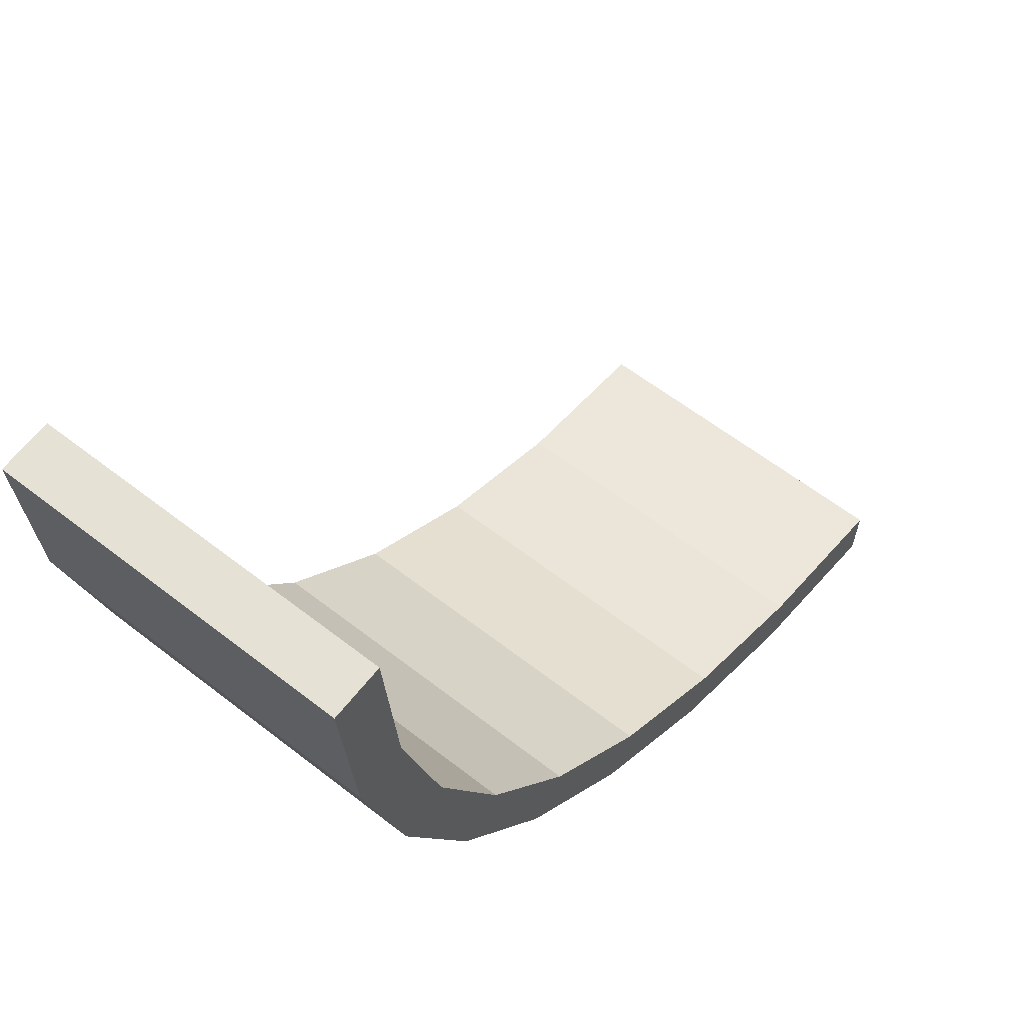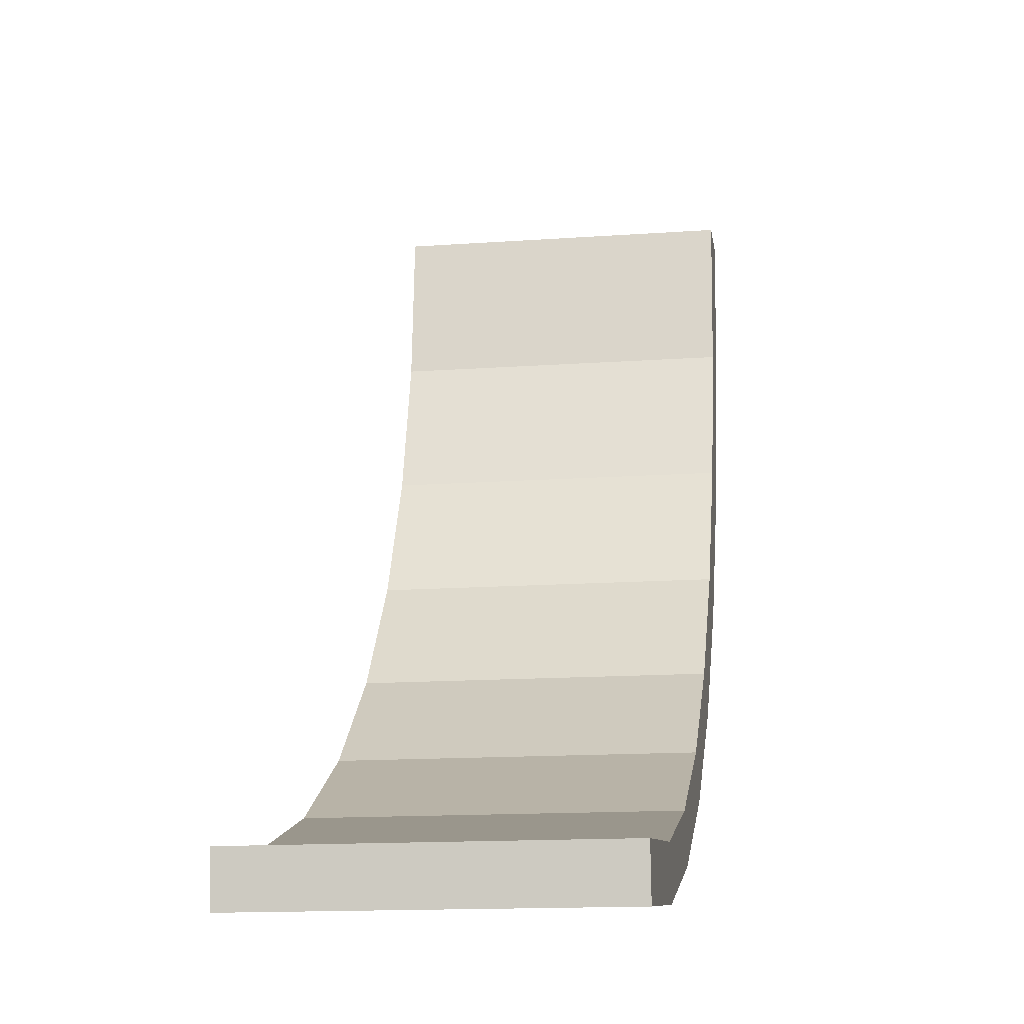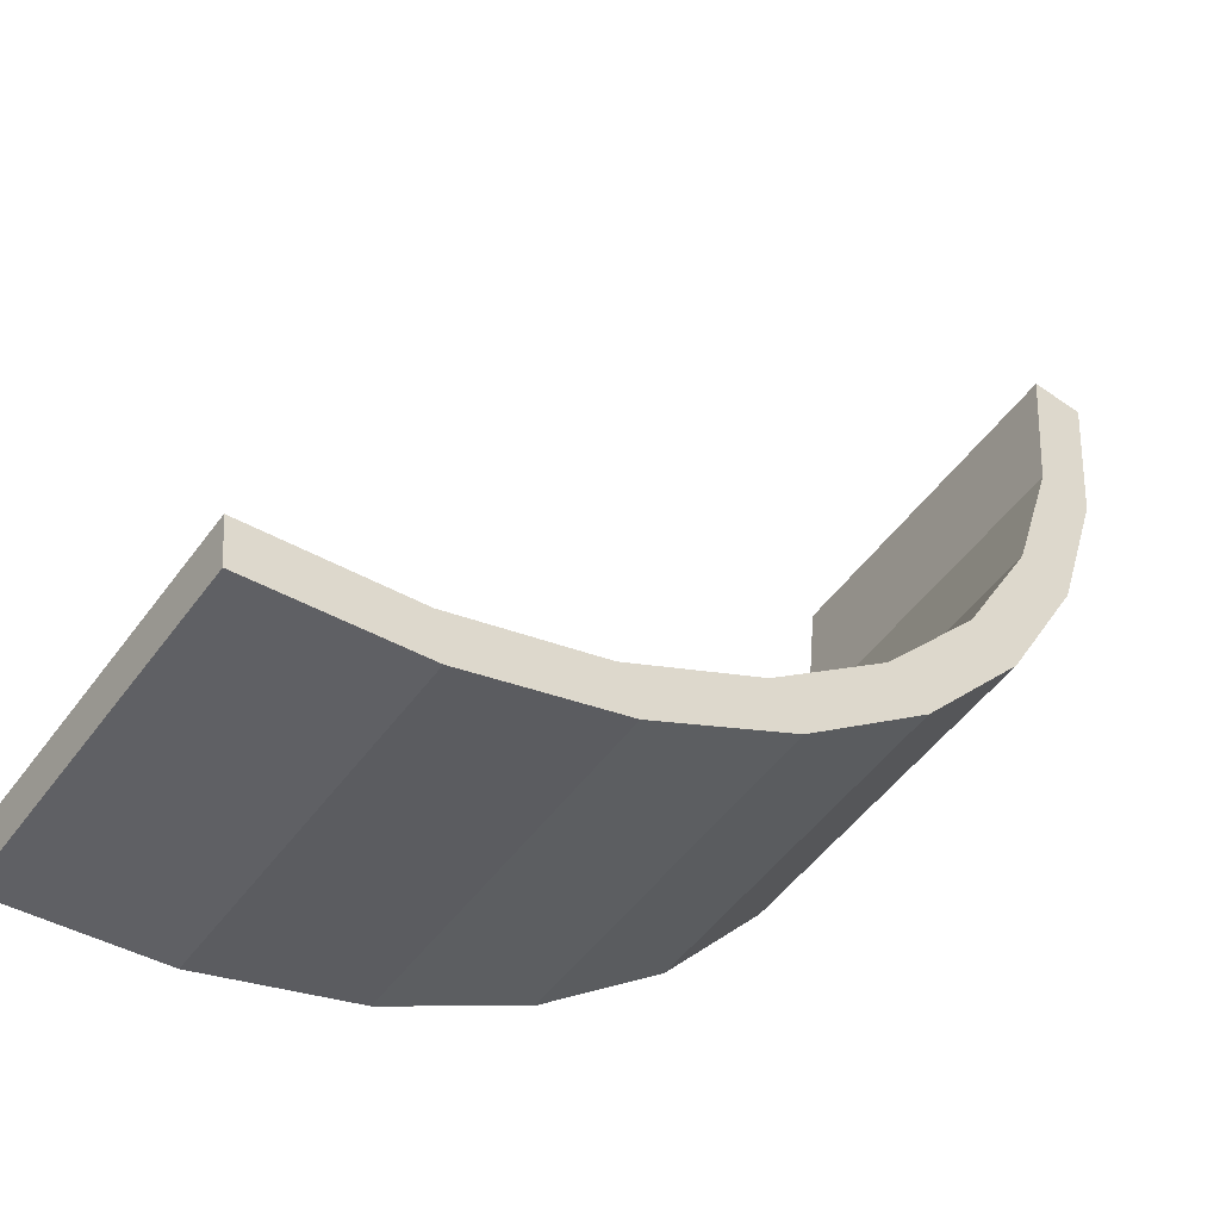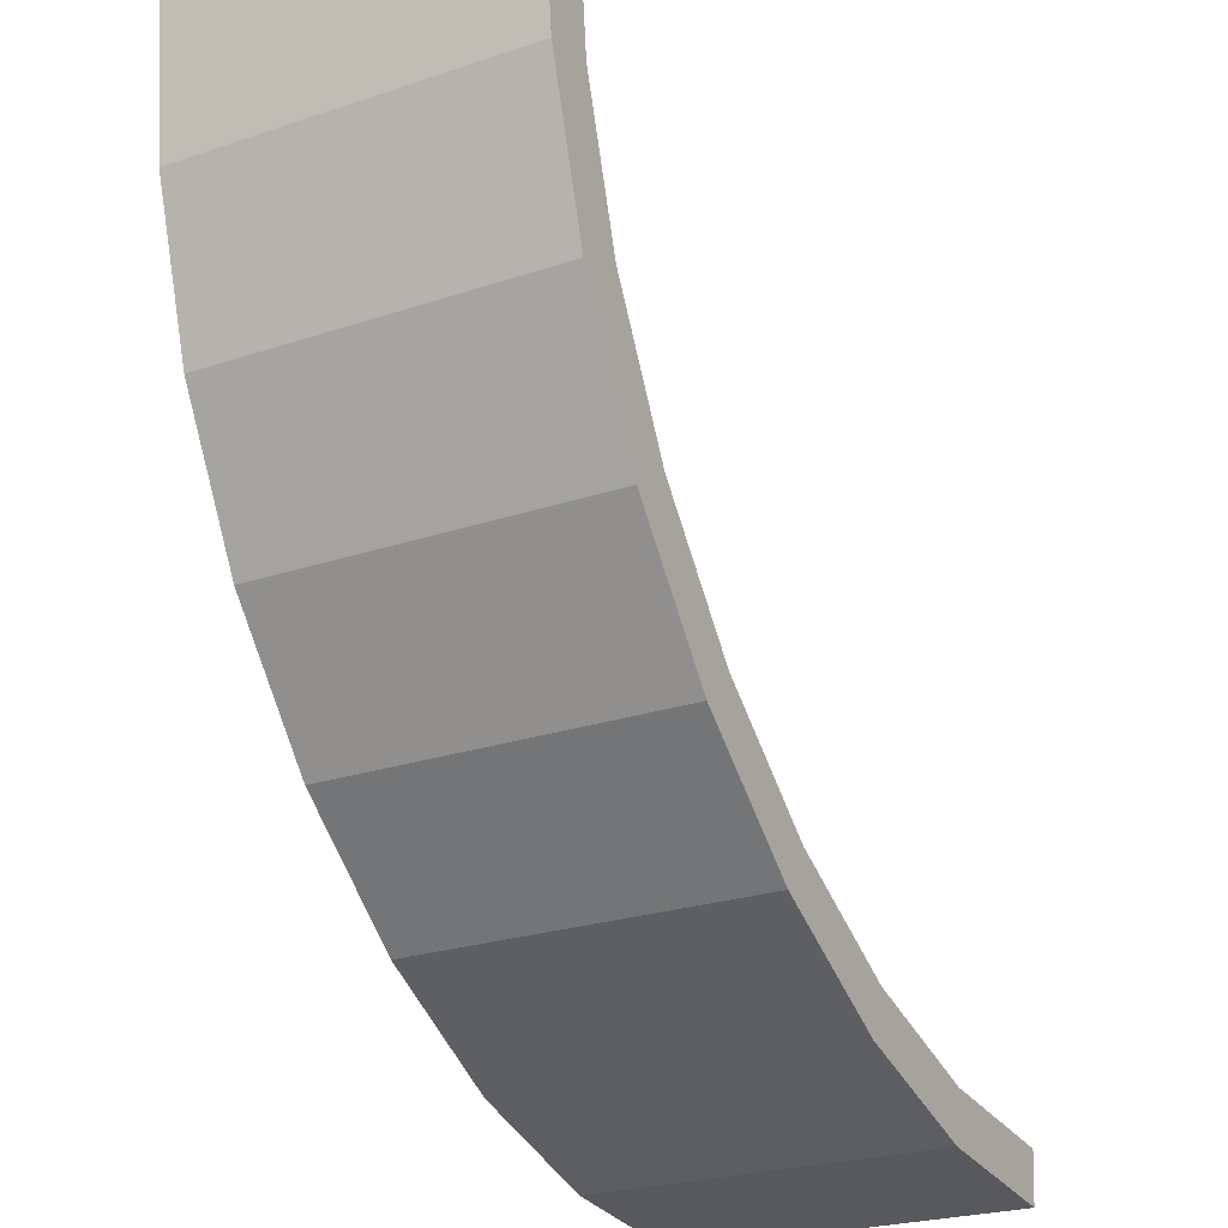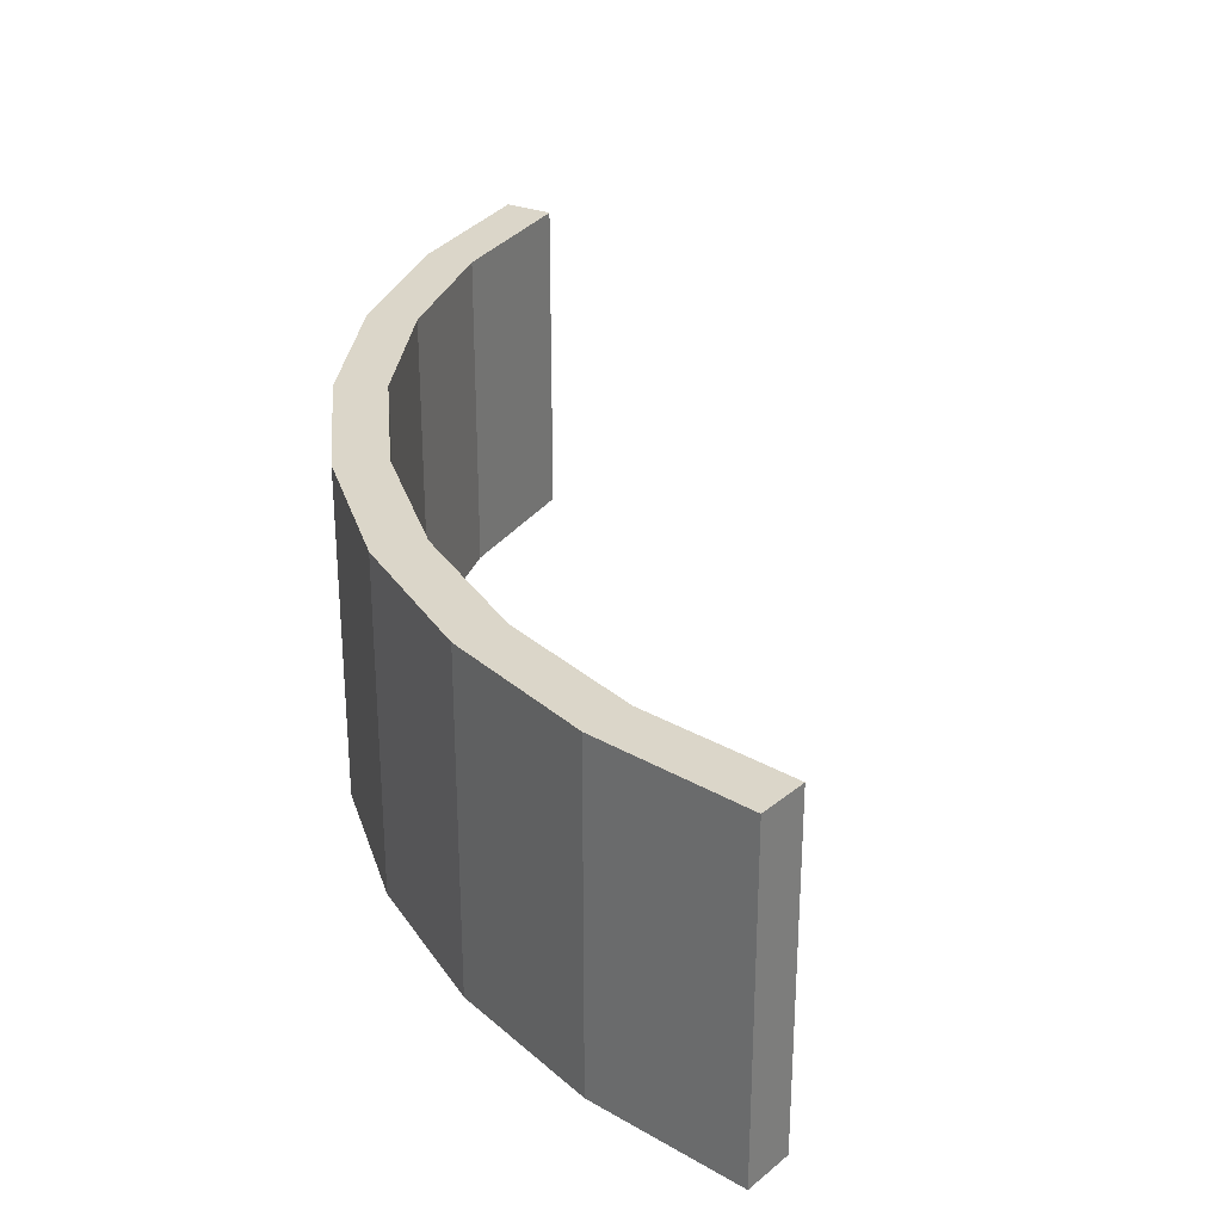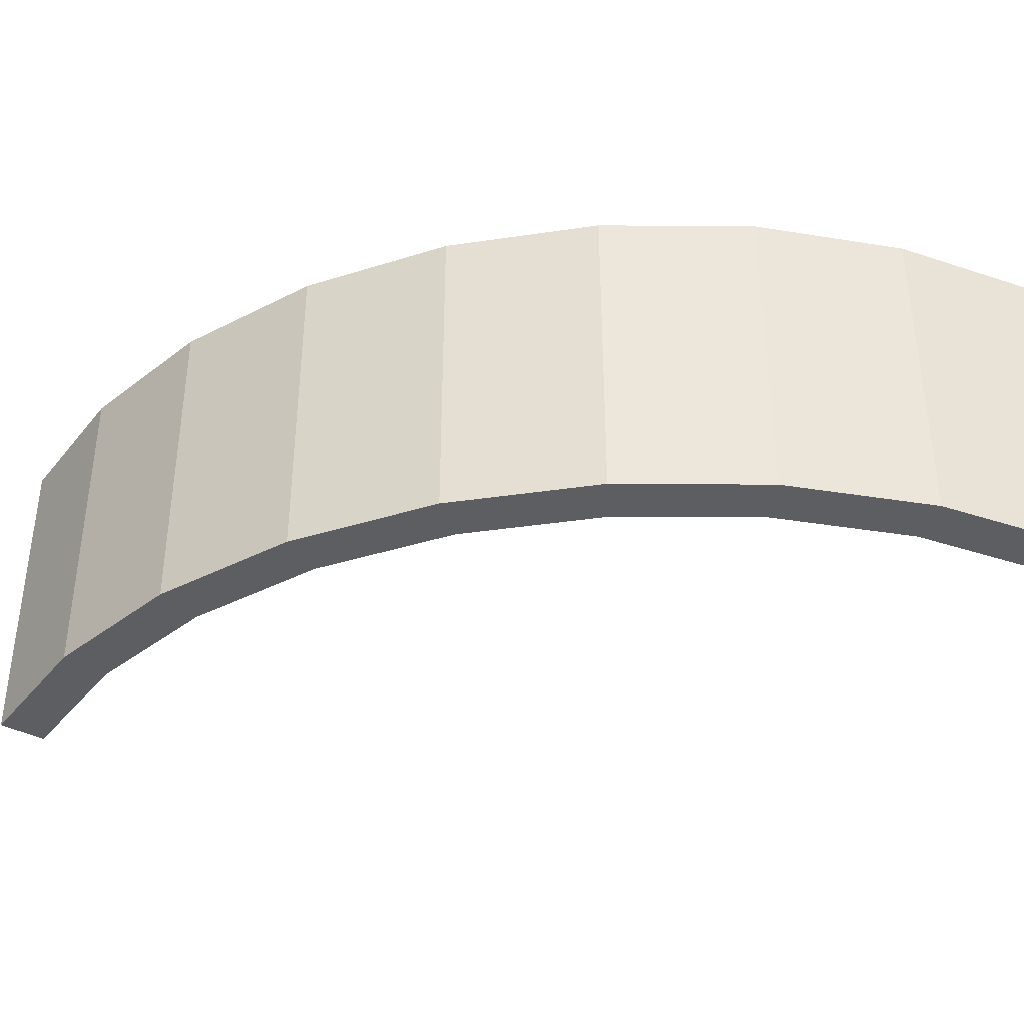
<metadata>
{"format":"obj","ext":"obj","renderer":"f3d","projection":"perspective","resolution":1024,"background":"white","views":[{"elev":58.3,"azim":129.1,"up":"+Z"},{"elev":-14.3,"azim":-81.0,"up":"+Z"},{"elev":-50.6,"azim":-34.9,"up":"+Z"},{"elev":-24.4,"azim":119.0,"up":"+Z"},{"elev":30.0,"azim":-145.5,"up":"+Y"},{"elev":-37.6,"azim":151.4,"up":"+Y"}]}
</metadata>
<code>
o Cylinder_Cylinder.001
v 0 -0.6215 -3
v 0 0.6215 -3
v 0.5853 -0.6215 -2.942
v 0.5853 0.6215 -2.942
v 1.148 -0.6215 -2.772
v 1.148 0.6215 -2.772
v 1.667 -0.6215 -2.494
v 1.667 0.6215 -2.494
v 2.121 -0.6215 -2.121
v 2.121 0.6215 -2.121
v 2.494 -0.6215 -1.667
v 2.494 0.6215 -1.667
v 2.772 -0.6215 -1.148
v 2.772 0.6215 -1.148
v 2.942 -0.6215 -0.5853
v 2.942 0.6215 -0.5853
v 3 -0.6215 0
v 3 0.6215 0
v -0.01813 -0.6215 -2.816
v -0.01813 0.6215 -2.816
v 0.5492 -0.6215 -2.761
v 0.5492 0.6215 -2.761
v 1.077 -0.6215 -2.601
v 1.077 0.6215 -2.601
v 1.564 -0.6215 -2.341
v 1.564 0.6215 -2.341
v 1.991 -0.6215 -1.991
v 1.991 0.6215 -1.991
v 2.341 -0.6215 -1.564
v 2.341 0.6215 -1.564
v 2.601 -0.6215 -1.077
v 2.601 0.6215 -1.077
v 2.761 -0.6215 -0.5492
v 2.761 0.6215 -0.5492
v 2.816 -0.6215 0.01813
v 2.816 0.6215 0.01813
f 1 3 4 2
f 3 5 6 4
f 5 7 8 6
f 7 9 10 8
f 9 11 12 10
f 11 13 14 12
f 13 15 16 14
f 15 17 18 16
f 19 20 22 21
f 21 22 24 23
f 23 24 26 25
f 25 26 28 27
f 27 28 30 29
f 29 30 32 31
f 31 32 34 33
f 33 34 36 35
f 5 3 21 23
f 15 13 31 33
f 4 6 24 22
f 14 16 34 32
f 11 9 27 29
f 10 12 30 28
f 7 5 23 25
f 17 15 33 35
f 3 1 19 21
f 6 8 26 24
f 16 18 36 34
f 1 2 20 19
f 13 11 29 31
f 18 17 35 36
f 2 4 22 20
f 12 14 32 30
f 9 7 25 27
f 8 10 28 26

</code>
